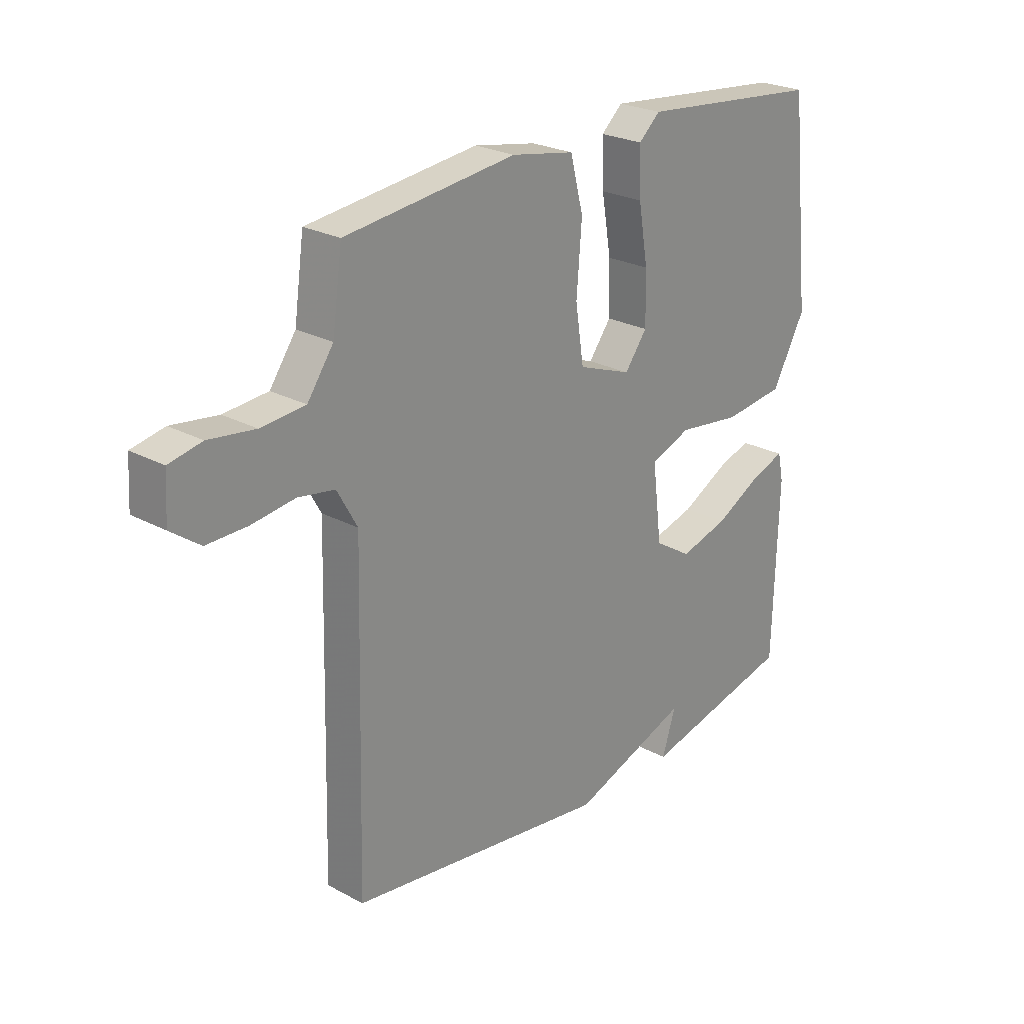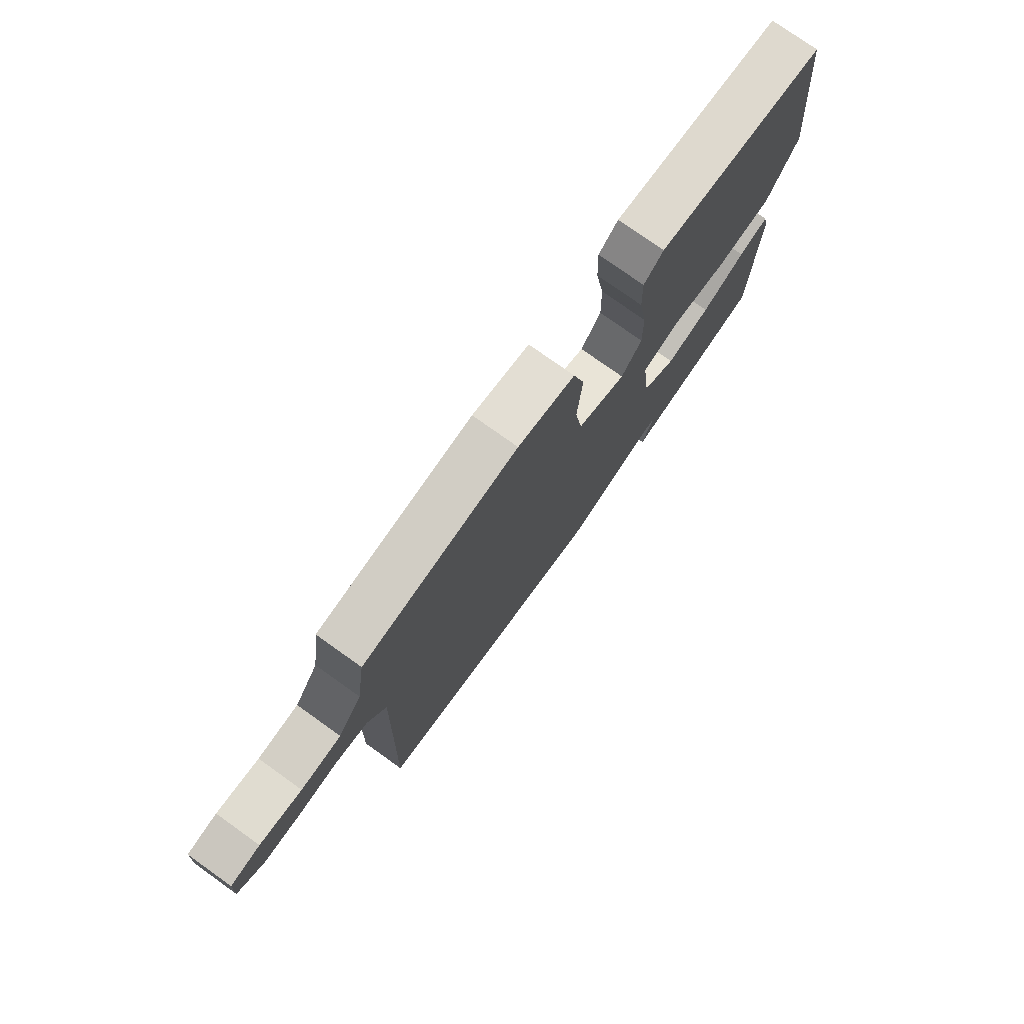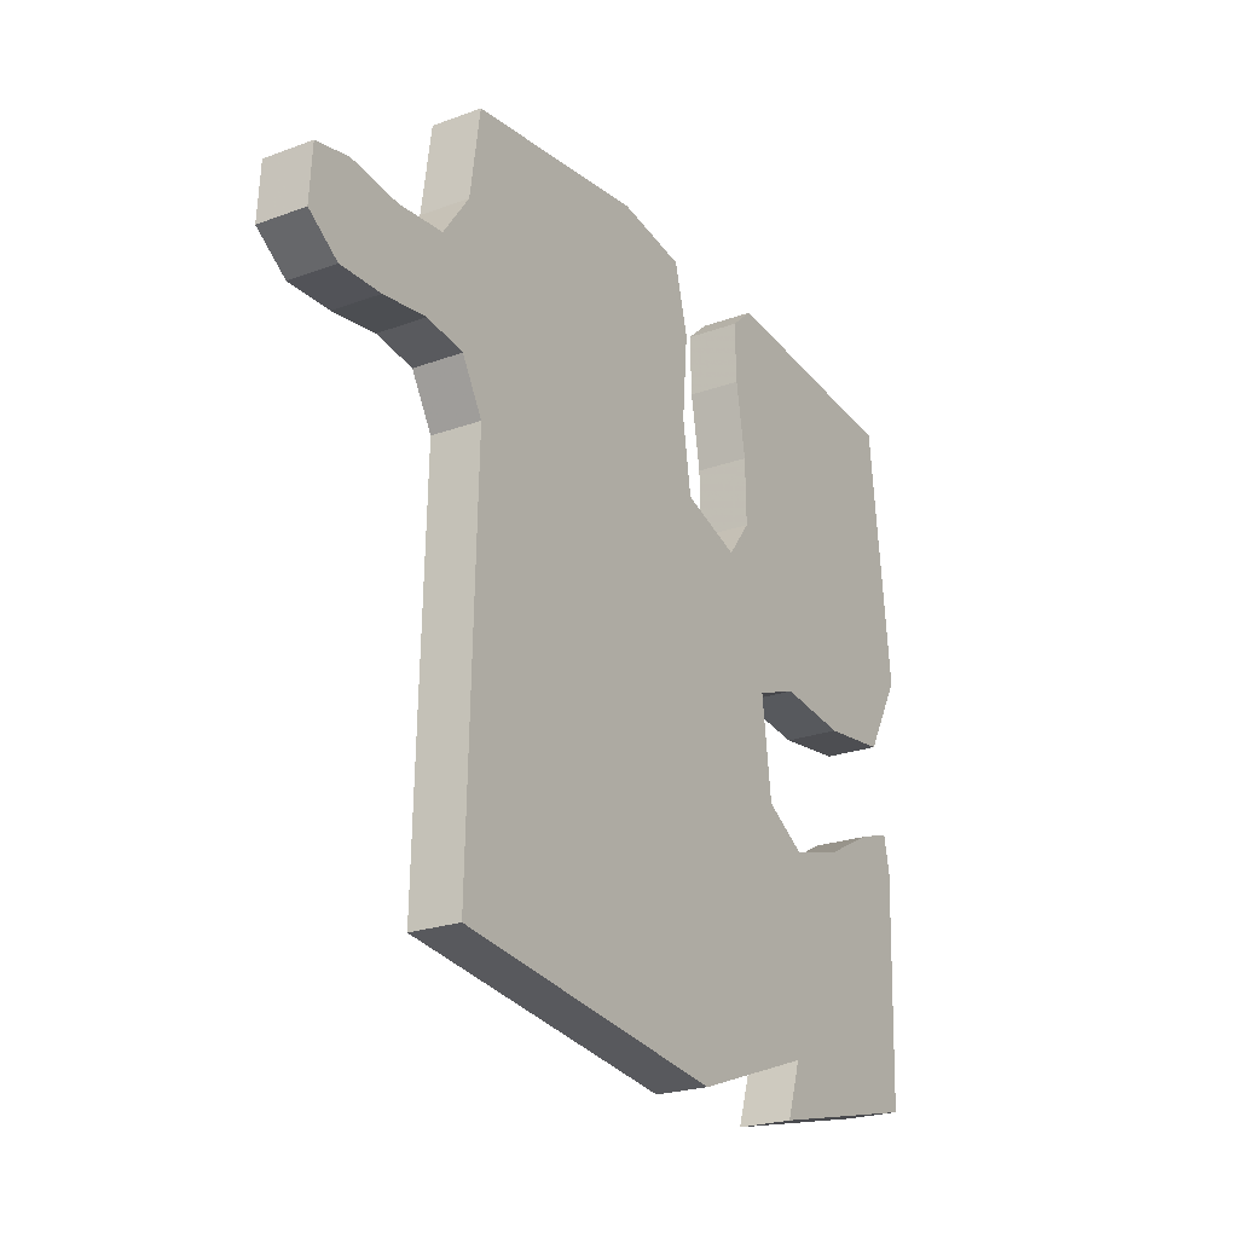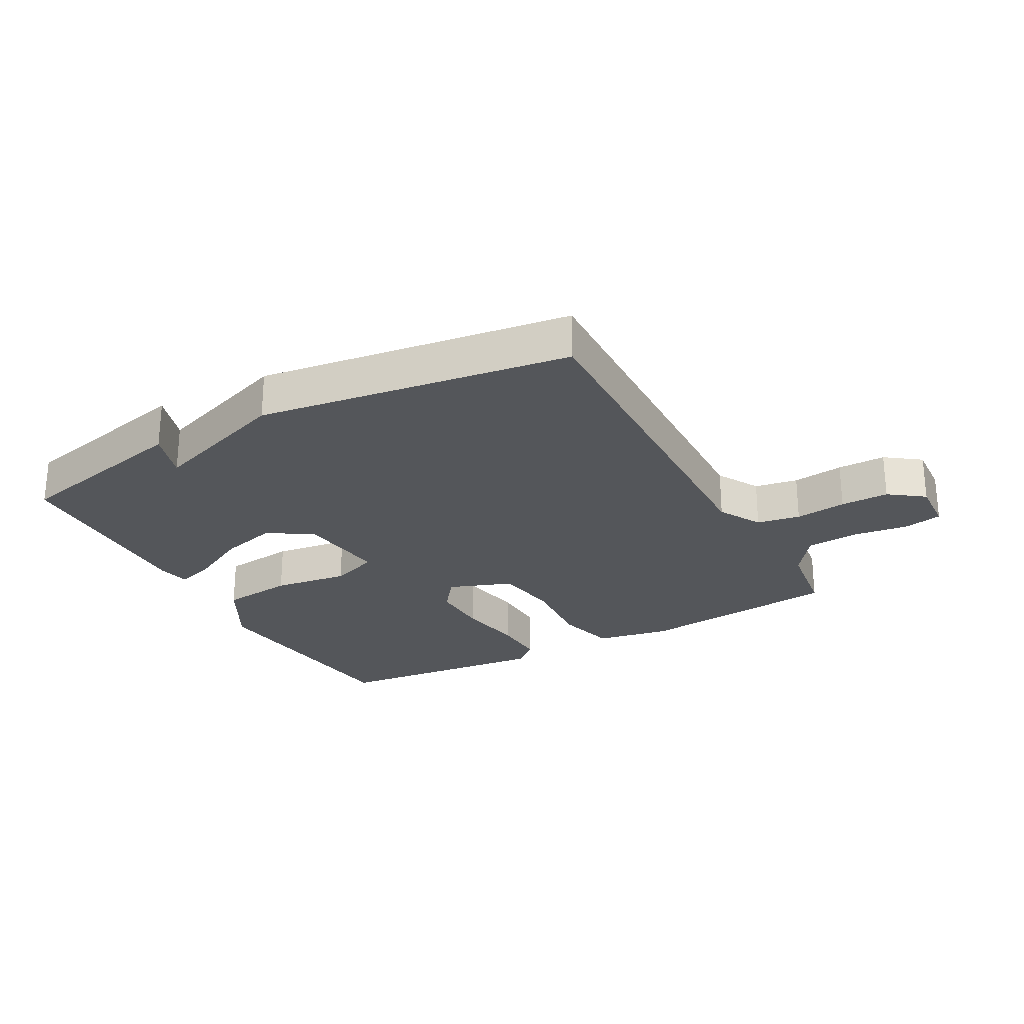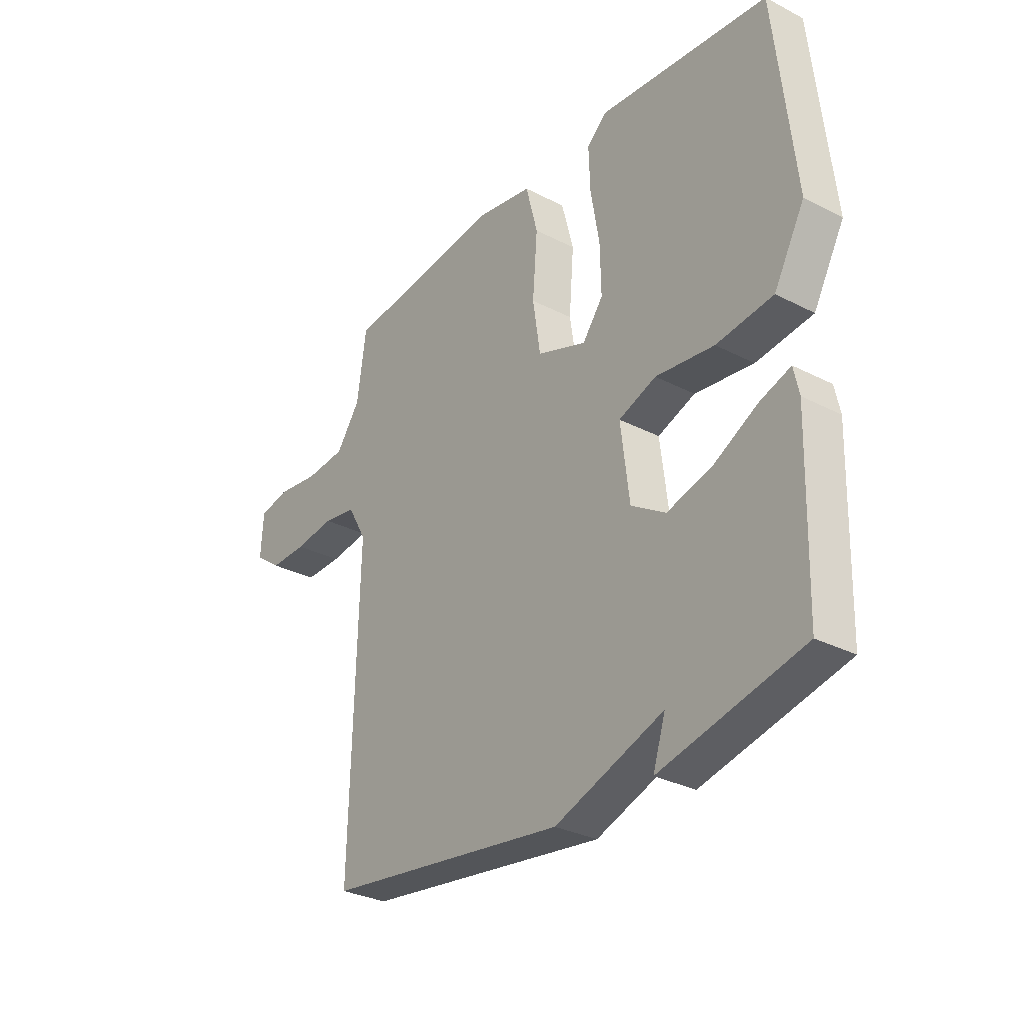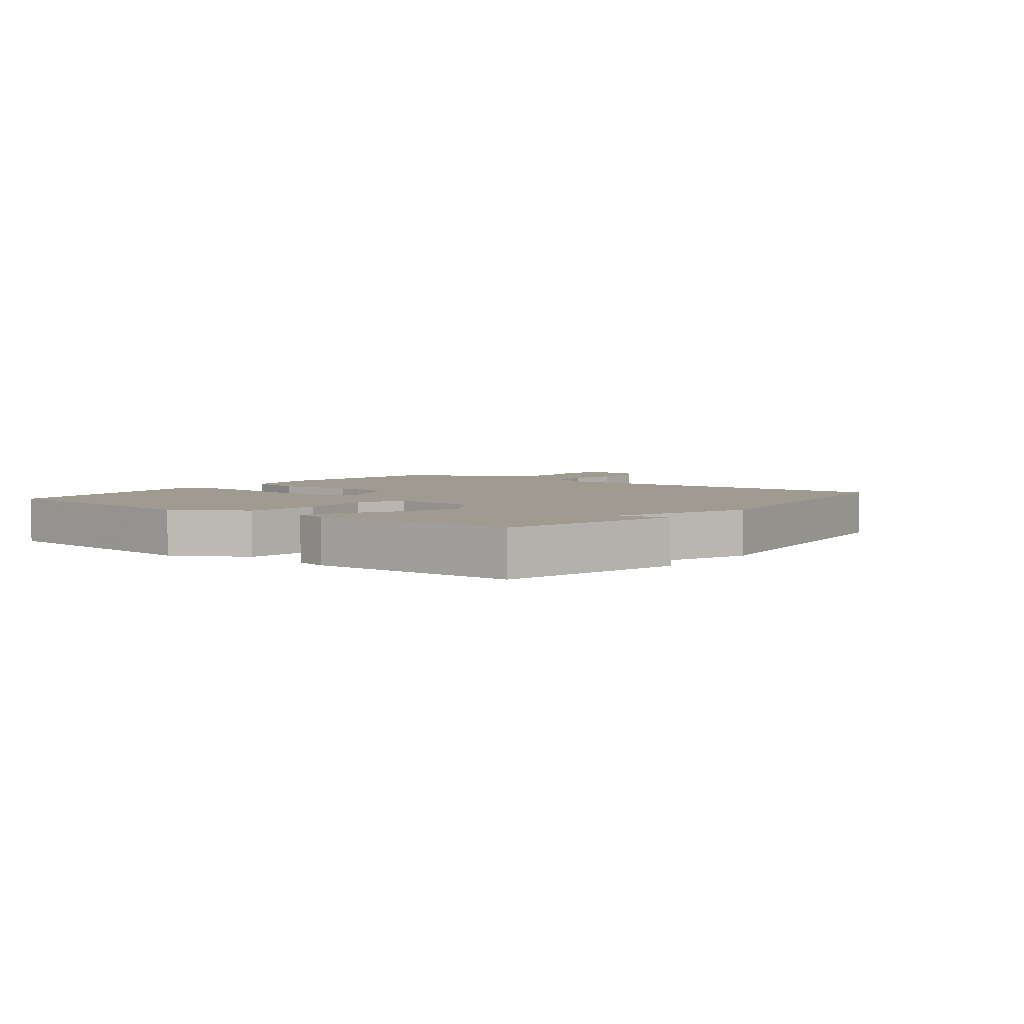
<metadata>
{"format":"obj","ext":"obj","renderer":"f3d","projection":"perspective","resolution":1024,"background":"white","views":[{"elev":24.6,"azim":-48.5,"up":"+Z"},{"elev":76.6,"azim":-54.5,"up":"+Z"},{"elev":-23.3,"azim":-58.1,"up":"+Z"},{"elev":-25.6,"azim":-151.4,"up":"+Y"},{"elev":-30.6,"azim":53.3,"up":"+Z"},{"elev":4.0,"azim":127.8,"up":"+Y"}]}
</metadata>
<code>
v 0.5 0.07 0.5
v 0.541 0.07 0.123
v 0.477 0.07 0.007
v 0.359 0.07 -0.007
v 0.237 0.07 0.009
v 0.159 0.07 -0.02
v 0.177 0.07 -0.166
v 0.249 0.07 -0.211
v 0.343 0.07 -0.185
v 0.435 0.07 -0.136
v 0.498 0.07 -0.115
v 0.509 0.07 -0.167
v 0.5 0.07 -0.5
v 0.205 0.07 -0.569
v 0.231 0.07 -0.488
v 0.005 0.07 -0.569
v -0.5 0.07 -0.5
v -0.485 0.07 0.092
v -0.524 0.07 0.161
v -0.594 0.07 0.173
v -0.677 0.07 0.162
v -0.755 0.07 0.161
v -0.811 0.07 0.202
v -0.806 0.07 0.287
v -0.743 0.07 0.3
v -0.654 0.07 0.288
v -0.569 0.07 0.295
v -0.519 0.07 0.366
v -0.5 0.07 0.5
v -0.171 0.07 0.538
v -0.05 0.07 0.516
v -0.025 0.07 0.419
v -0.035 0.07 0.293
v -0.019 0.07 0.188
v 0.084 0.07 0.15
v 0.127 0.07 0.207
v 0.125 0.07 0.304
v 0.107 0.07 0.411
v 0.104 0.07 0.498
v 0.145 0.07 0.535
v 0.5 0 0.5
v 0.541 0 0.123
v 0.477 0 0.007
v 0.359 0 -0.007
v 0.237 0 0.009
v 0.159 0 -0.02
v 0.177 0 -0.166
v 0.249 0 -0.211
v 0.343 0 -0.185
v 0.435 0 -0.136
v 0.498 0 -0.115
v 0.509 0 -0.167
v 0.5 0 -0.5
v 0.205 0 -0.569
v 0.231 0 -0.488
v 0.005 0 -0.569
v -0.5 0 -0.5
v -0.485 0 0.092
v -0.524 0 0.161
v -0.594 0 0.173
v -0.677 0 0.162
v -0.755 0 0.161
v -0.811 0 0.202
v -0.806 0 0.287
v -0.743 0 0.3
v -0.654 0 0.288
v -0.569 0 0.295
v -0.519 0 0.366
v -0.5 0 0.5
v -0.171 0 0.538
v -0.05 0 0.516
v -0.025 0 0.419
v -0.035 0 0.293
v -0.019 0 0.188
v 0.084 0 0.15
v 0.127 0 0.207
v 0.125 0 0.304
v 0.107 0 0.411
v 0.104 0 0.498
v 0.145 0 0.535
f 3 4 5
f 2 3 5
f 1 2 5
f 40 1 5
f 39 40 5
f 38 39 5
f 37 38 5
f 36 37 5 6
f 35 36 6 7
f 34 35 7
f 31 32 33
f 30 31 33
f 29 30 33
f 28 29 33
f 27 28 33 34
f 26 27 34 7
f 24 25 26
f 23 24 26
f 22 23 26
f 21 22 26
f 20 21 26
f 19 20 26
f 15 16 17 18
f 15 18 19
f 13 14 15
f 12 13 15
f 11 12 15
f 10 11 15
f 9 10 15
f 8 9 15
f 15 19 26
f 8 15 26
f 7 8 26
f 45 44 43
f 45 43 42
f 45 42 41
f 45 41 80
f 45 80 79
f 45 79 78
f 45 78 77
f 46 45 77 76
f 47 46 76 75
f 47 75 74
f 73 72 71
f 73 71 70
f 73 70 69
f 73 69 68
f 74 73 68 67
f 47 74 67 66
f 66 65 64
f 66 64 63
f 66 63 62
f 66 62 61
f 66 61 60
f 66 60 59
f 58 57 56 55
f 59 58 55
f 55 54 53
f 55 53 52
f 55 52 51
f 55 51 50
f 55 50 49
f 55 49 48
f 66 59 55
f 66 55 48
f 66 48 47
f 1 41 42 2
f 2 42 43 3
f 3 43 44 4
f 4 44 45 5
f 5 45 46 6
f 6 46 47 7
f 7 47 48 8
f 8 48 49 9
f 9 49 50 10
f 10 50 51 11
f 11 51 52 12
f 12 52 53 13
f 13 53 54 14
f 14 54 55 15
f 15 55 56 16
f 16 56 57 17
f 17 57 58 18
f 18 58 59 19
f 19 59 60 20
f 20 60 61 21
f 21 61 62 22
f 22 62 63 23
f 23 63 64 24
f 24 64 65 25
f 25 65 66 26
f 26 66 67 27
f 27 67 68 28
f 28 68 69 29
f 29 69 70 30
f 30 70 71 31
f 31 71 72 32
f 32 72 73 33
f 33 73 74 34
f 34 74 75 35
f 35 75 76 36
f 36 76 77 37
f 37 77 78 38
f 38 78 79 39
f 39 79 80 40
f 40 80 41 1

</code>
